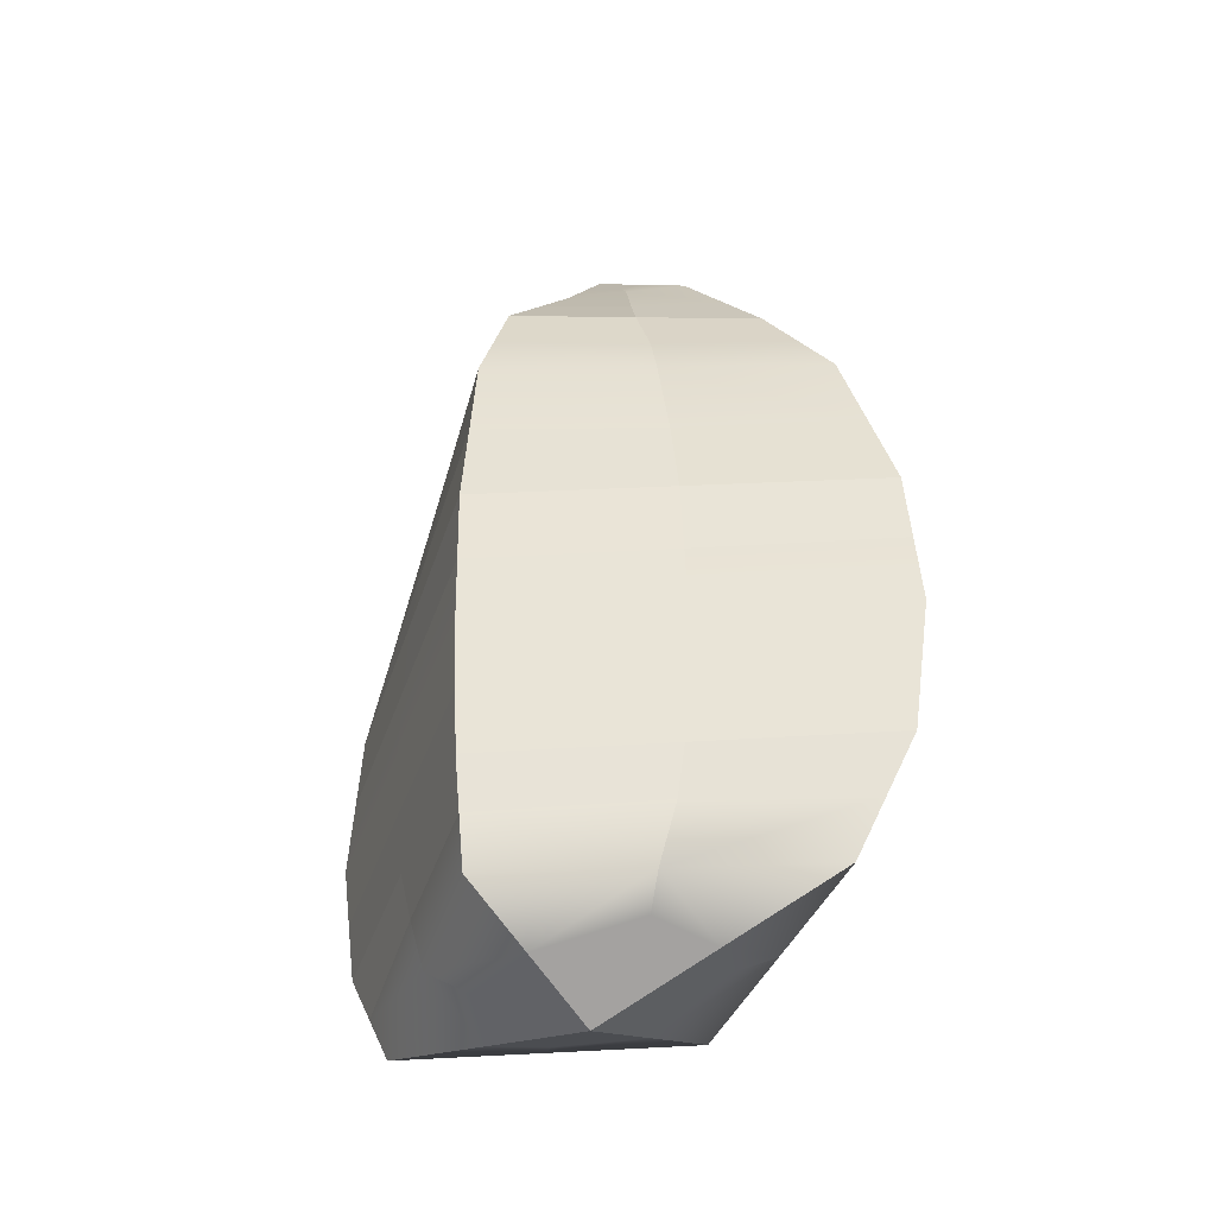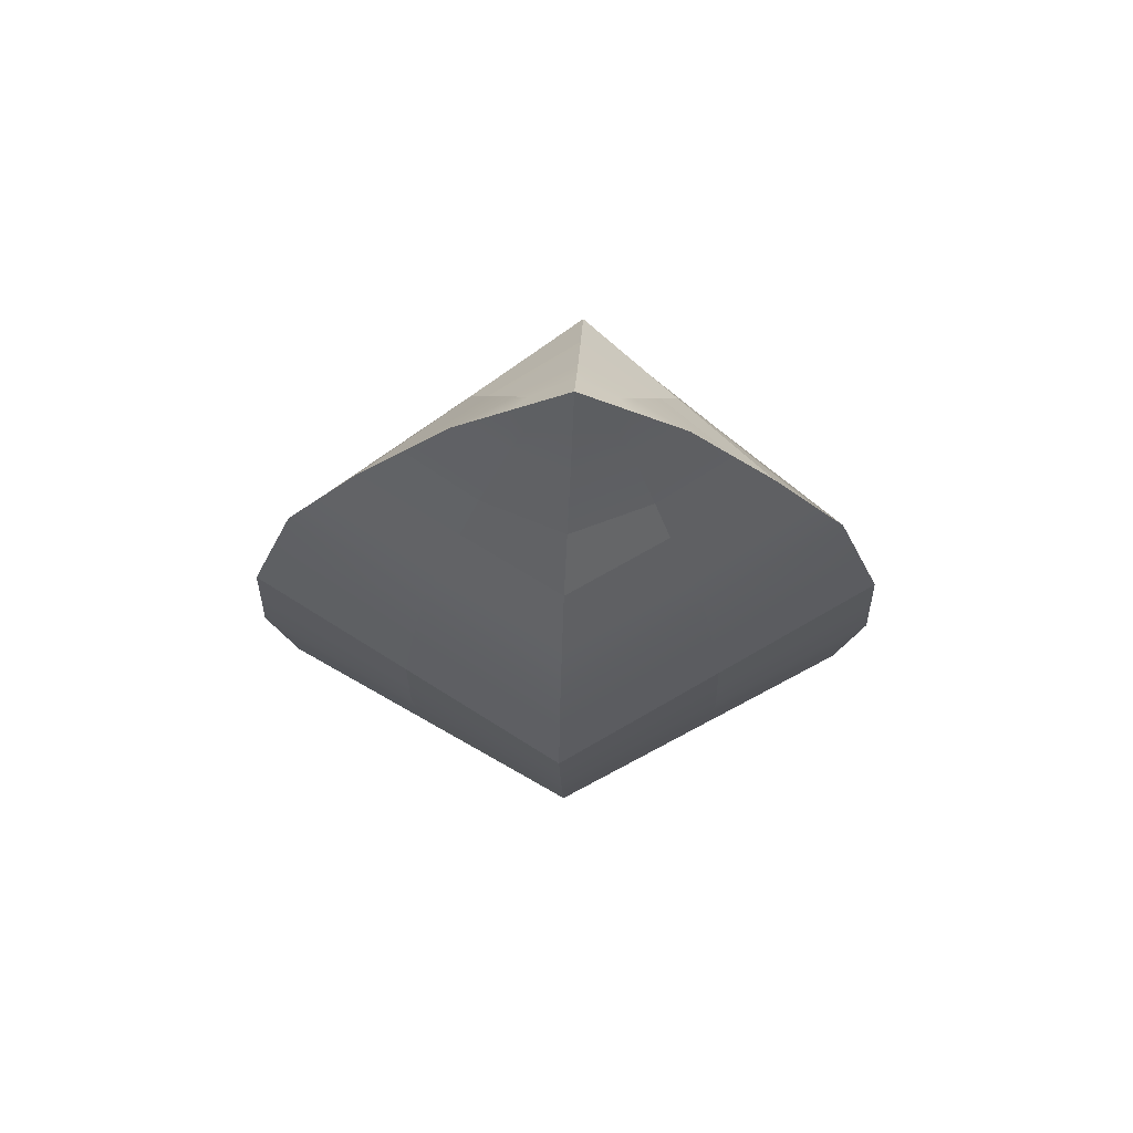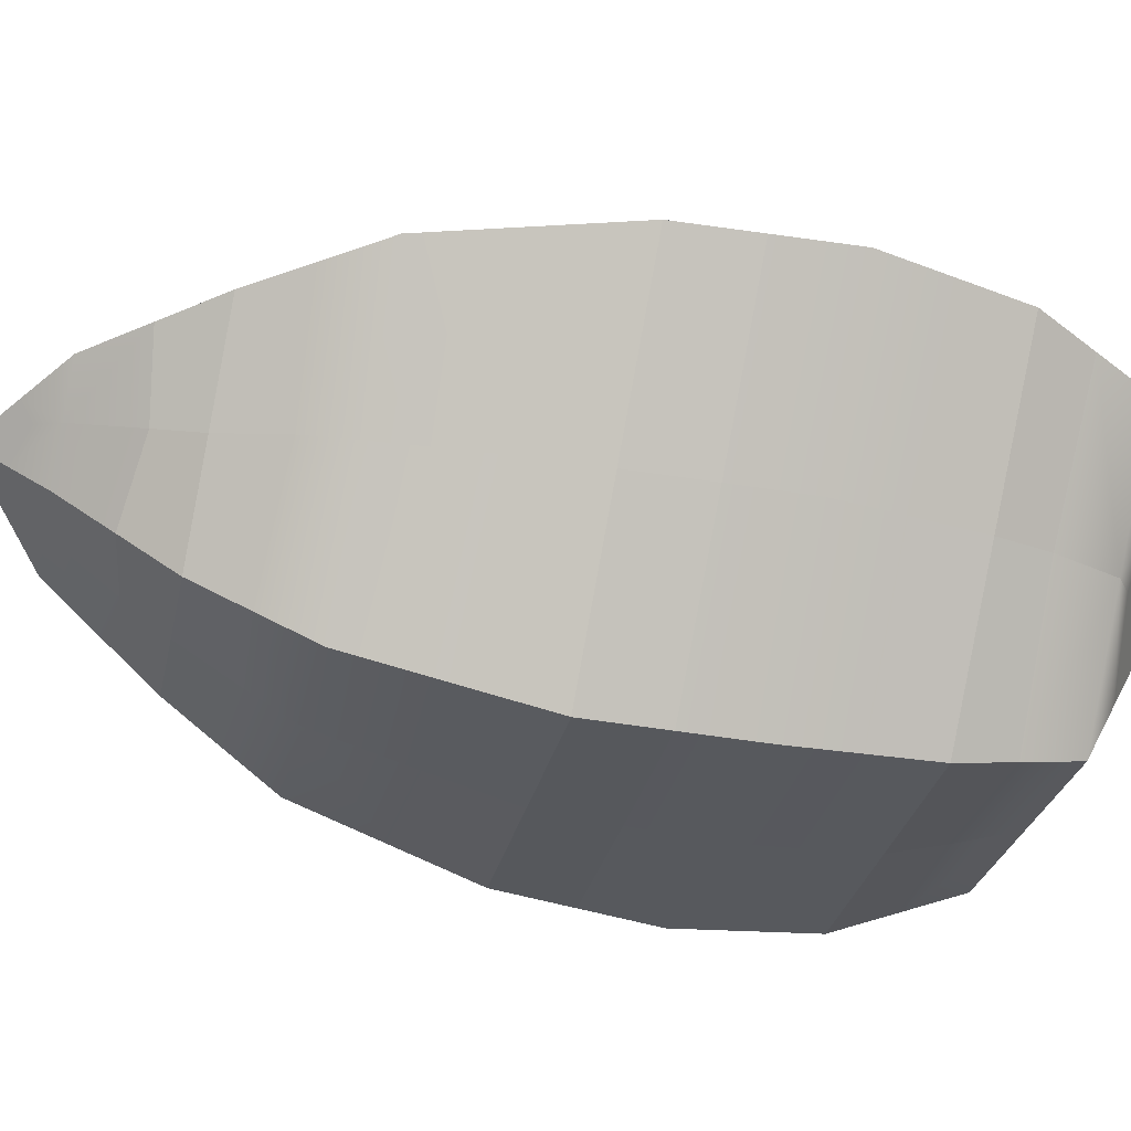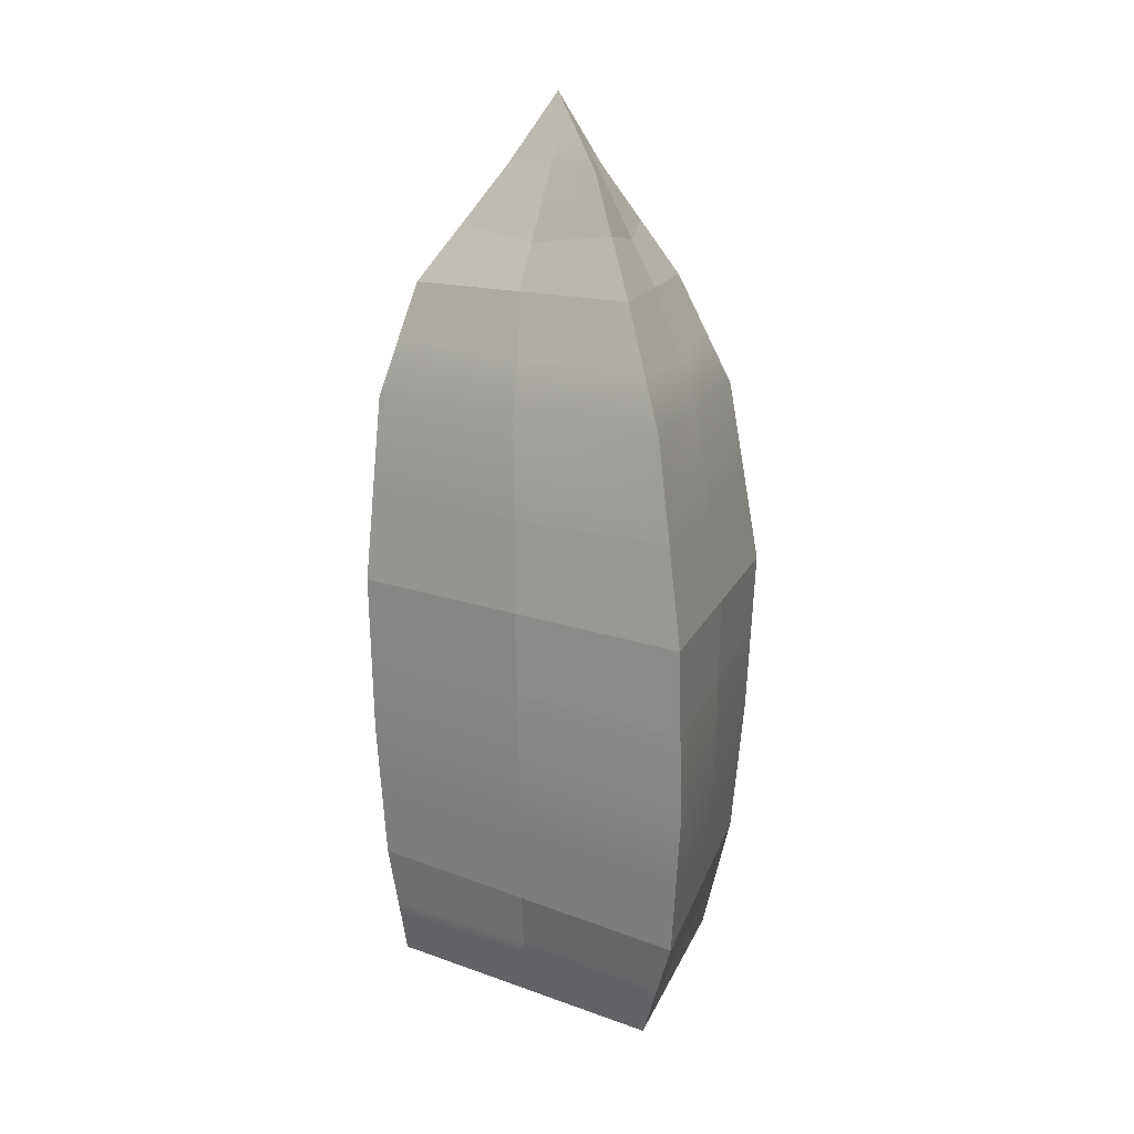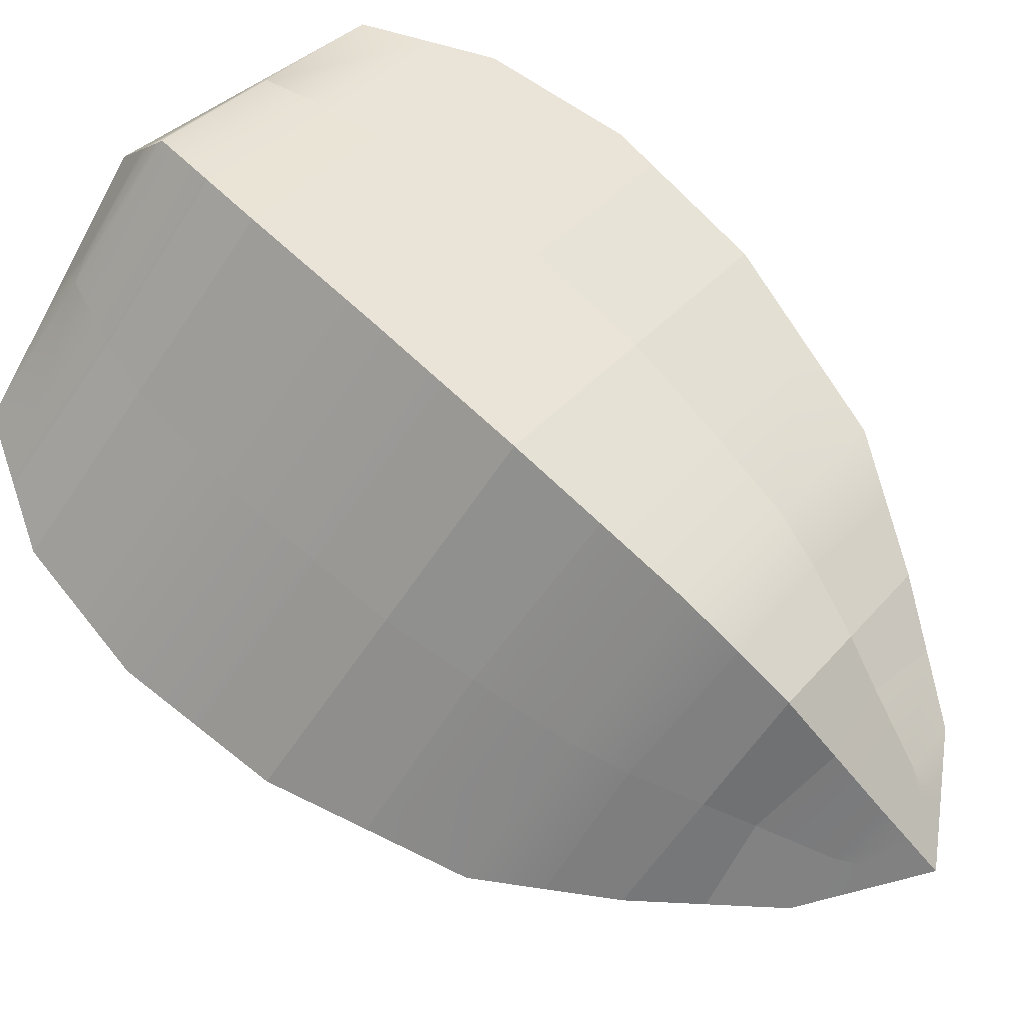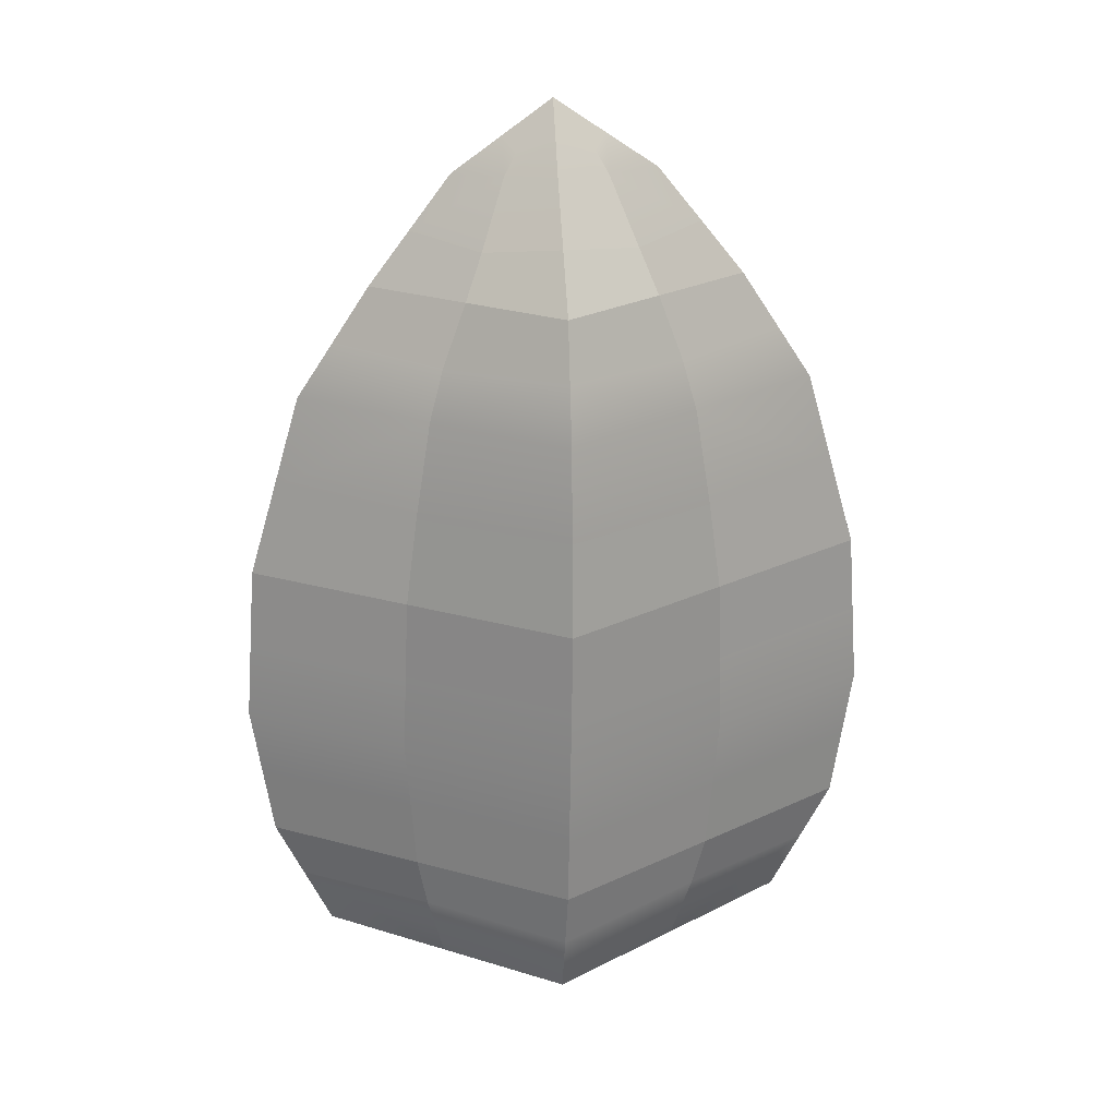
<metadata>
{"format":"obj","ext":"obj","renderer":"f3d","projection":"perspective","resolution":1024,"background":"white","views":[{"elev":-42.9,"azim":39.4,"up":"+Y"},{"elev":73.2,"azim":-176.2,"up":"+Y"},{"elev":-55.5,"azim":-102.6,"up":"+Z"},{"elev":14.1,"azim":77.1,"up":"+Y"},{"elev":76.8,"azim":131.9,"up":"+Z"},{"elev":21.2,"azim":-5.6,"up":"+Y"}]}
</metadata>
<code>
g default
v -0.01015 3.607 -0.2453
v -1.083 3.607 0.4252
v -0.01015 3.607 1.099
v 1.126 3.607 0.3078
v 0 4.668 -0.3276
v -1.122 4.668 0.4235
v -0 4.668 1.156
v 1.166 4.668 0.3
v 0.00194 5.749 -0.007596
v -0.6592 5.749 0.4298
v 0.00194 5.749 0.9553
v 0.7029 5.749 0.3612
v -0.01121 2.948 0.4571
v 0 6.408 0.4411
v -0 5.34 1.098
v -0.9279 5.34 0.4245
v 0 5.34 -0.2114
v 0.9716 5.34 0.3246
v -0.006136 4.097 1.137
v -1.161 4.097 0.4266
v -0.006136 4.097 -0.2947
v 1.205 4.097 0.2999
v -0.3607 6.147 0.4333
v -0 6.152 0.6265
v 0.3801 6.149 0.3962
v 0 6.148 0.2816
v -0.02379 3.207 1.028
v 0.8934 3.209 0.3408
v -0.02379 3.204 -0.1425
v -0.8788 3.206 0.4354
v -0.5663 3.859 0.07807
v -0.008143 3.852 -0.27
v -0.5463 3.607 0.08994
v -1.122 3.852 0.4259
v -0.5837 4.097 0.06593
v -0.5665 3.859 0.7716
v -0.5463 3.607 0.762
v -0.008143 3.852 1.118
v -0.5837 4.097 0.7818
v 0.5802 3.858 0.7104
v 0.558 3.607 0.7033
v 1.166 3.852 0.3039
v 0.5994 4.097 0.7185
v 0.58 3.858 0.01696
v 0.558 3.607 0.03123
v 0.5994 4.097 0.002607
v -0.5186 4.983 0.07749
v -0.561 4.668 0.04796
v -1.025 5.004 0.424
v -0.4639 5.34 0.1065
v 0 5.004 -0.2695
v -0.5195 4.986 0.7734
v -0.561 4.668 0.7899
v -0 5.004 1.127
v -0.4639 5.34 0.7614
v 0.5413 4.986 0.7169
v 0.5828 4.668 0.7281
v 1.069 5.004 0.3123
v 0.4858 5.34 0.7115
v 0.5406 4.984 0.0211
v 0.5828 4.668 -0.01379
v 0.4858 5.34 0.0566
v -0.5091 3.422 0.1203
v -0.9806 3.407 0.4303
v -0.01697 3.406 -0.1939
v -0.4513 3.205 0.1465
v -0.5107 3.422 0.7426
v -0.4513 3.207 0.7319
v -0.01697 3.407 1.064
v 0.5117 3.422 0.6869
v 1.01 3.408 0.3243
v 0.4348 3.208 0.6846
v 0.5108 3.422 0.06756
v 0.4348 3.207 0.09914
v -0.1361 6.23 0.3895
v -0.1803 6.148 0.3575
v -0.1803 6.278 0.4372
v 0 6.278 0.3613
v -0.1351 6.231 0.4959
v -0.1803 6.15 0.5299
v -0 6.28 0.5338
v 0.1446 6.23 0.4818
v 0.1901 6.151 0.5114
v 0.1901 6.279 0.4187
v 0.1445 6.231 0.376
v 0.1901 6.149 0.3389
v -0.4132 5.522 0.7236
v -0.7935 5.544 0.4271
v 0.00097 5.544 1.027
v -0.3286 5.749 0.6926
v -0.4101 5.52 0.1562
v -0.3286 5.749 0.2111
v 0.00097 5.544 -0.1095
v 0.433 5.521 0.113
v 0.8372 5.544 0.3429
v 0.3524 5.749 0.1768
v 0.4361 5.522 0.6799
v 0.3524 5.749 0.6583
v -0.5726 4.381 0.7857
v -1.142 4.383 0.425
v -0.003068 4.383 1.147
v -0.5724 4.382 0.05702
v -0.003068 4.383 -0.3111
v 0.5912 4.381 -0.005492
v 1.185 4.383 0.3
v 0.5914 4.381 0.7231
v -0.2667 5.909 0.6297
v -0.5099 5.948 0.4316
v 0.00097 5.95 0.7909
v 0.2876 5.908 0.6005
v 0.5415 5.949 0.3787
v 0.29 5.911 0.2439
v 0.00097 5.948 0.137
v -0.2697 5.909 0.2704
v 0.3348 3.133 0.5984
v -0.0175 3.078 0.7427
v 0.4411 3.078 0.3989
v 0.3271 3.129 0.2209
v -0.0175 3.076 0.1573
v -0.3416 3.129 0.2537
v -0.445 3.077 0.4463
v -0.3453 3.13 0.6342
g pSphere1
f 35 21 32 31
f 34 2 37 36
f 43 19 38 40
f 42 4 45 44
f 51 5 48 47
f 55 16 49 52
f 54 7 57 56
f 62 18 58 60
f 66 30 64 63
f 69 3 37 67
f 72 28 71 70
f 65 1 45 73
f 78 26 76 75
f 77 23 80 79
f 81 24 83 82
f 84 25 86 85
f 90 10 88 87
f 93 17 50 91
f 96 12 95 94
f 89 15 59 97
f 53 6 100 99
f 103 21 35 102
f 61 8 105 104
f 101 19 43 106
f 80 23 108 107
f 109 11 98 110
f 86 25 111 112
f 113 9 92 114
f 117 28 72 115
f 119 29 74 118
f 121 30 66 120
f 116 27 68 122
f 32 1 33 31
f 33 2 34 31
f 34 20 35 31
f 37 3 38 36
f 38 19 39 36
f 39 20 34 36
f 38 3 41 40
f 41 4 42 40
f 42 22 43 40
f 45 1 32 44
f 32 21 46 44
f 46 22 42 44
f 48 6 49 47
f 49 16 50 47
f 50 17 51 47
f 49 6 53 52
f 53 7 54 52
f 54 15 55 52
f 57 8 58 56
f 58 18 59 56
f 59 15 54 56
f 58 8 61 60
f 61 5 51 60
f 51 17 62 60
f 64 2 33 63
f 33 1 65 63
f 65 29 66 63
f 37 2 64 67
f 64 30 68 67
f 68 27 69 67
f 71 4 41 70
f 41 3 69 70
f 69 27 72 70
f 45 4 71 73
f 71 28 74 73
f 74 29 65 73
f 76 23 77 75
f 77 14 78 75
f 80 24 81 79
f 81 14 77 79
f 83 25 84 82
f 84 14 81 82
f 86 26 78 85
f 78 14 84 85
f 88 16 55 87
f 55 15 89 87
f 89 11 90 87
f 50 16 88 91
f 88 10 92 91
f 92 9 93 91
f 95 18 62 94
f 62 17 93 94
f 93 9 96 94
f 59 18 95 97
f 95 12 98 97
f 98 11 89 97
f 100 20 39 99
f 39 19 101 99
f 101 7 53 99
f 35 20 100 102
f 100 6 48 102
f 48 5 103 102
f 105 22 46 104
f 46 21 103 104
f 103 5 61 104
f 43 22 105 106
f 105 8 57 106
f 57 7 101 106
f 108 10 90 107
f 90 11 109 107
f 109 24 80 107
f 98 12 111 110
f 111 25 83 110
f 83 24 109 110
f 111 12 96 112
f 96 9 113 112
f 113 26 86 112
f 92 10 108 114
f 108 23 76 114
f 76 26 113 114
f 72 27 116 115
f 116 13 117 115
f 74 28 117 118
f 117 13 119 118
f 66 29 119 120
f 119 13 121 120
f 68 30 121 122
f 121 13 116 122

</code>
